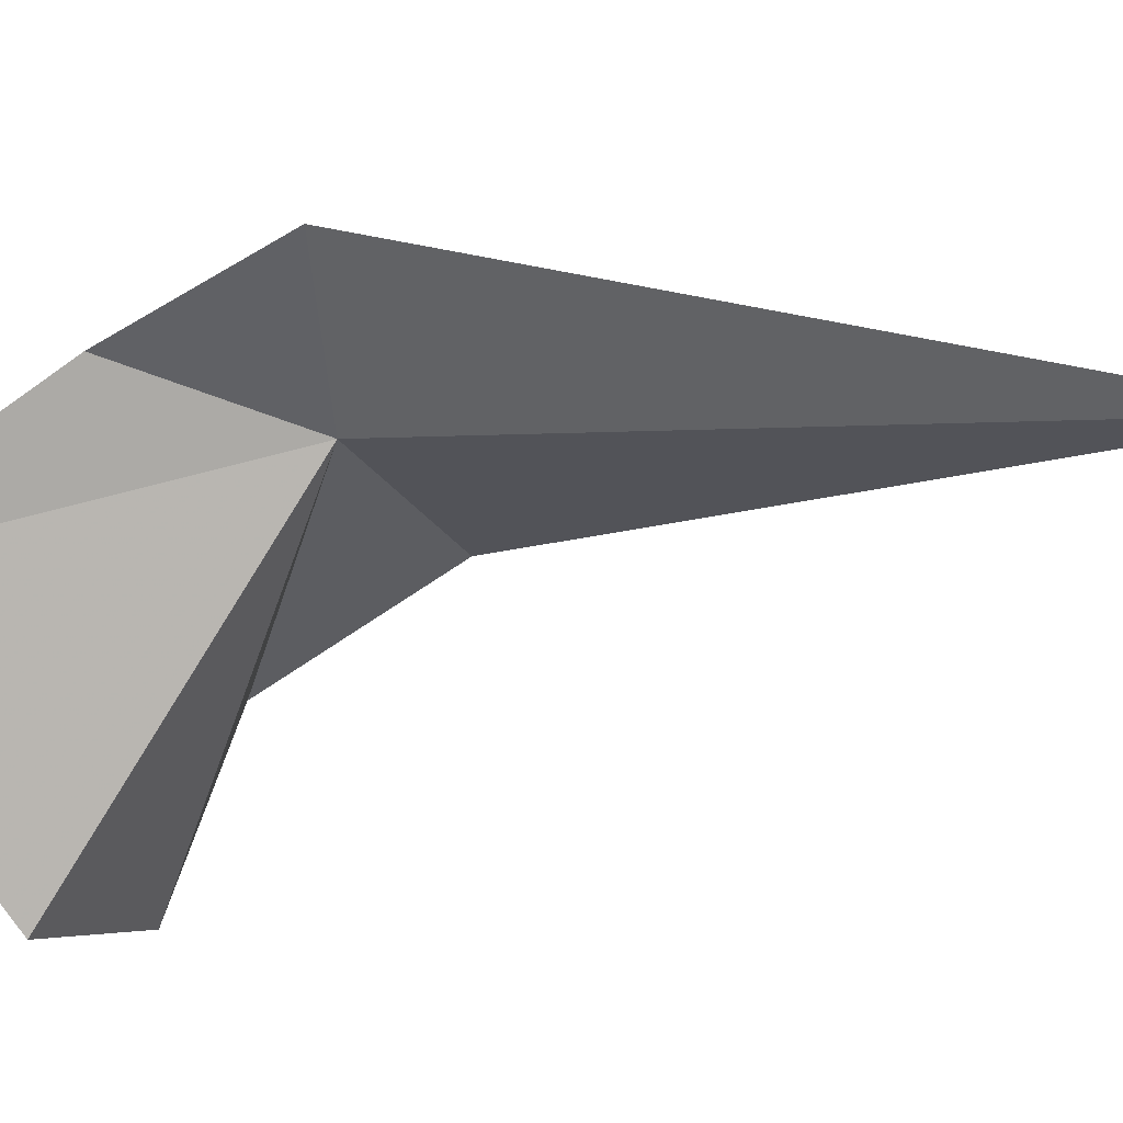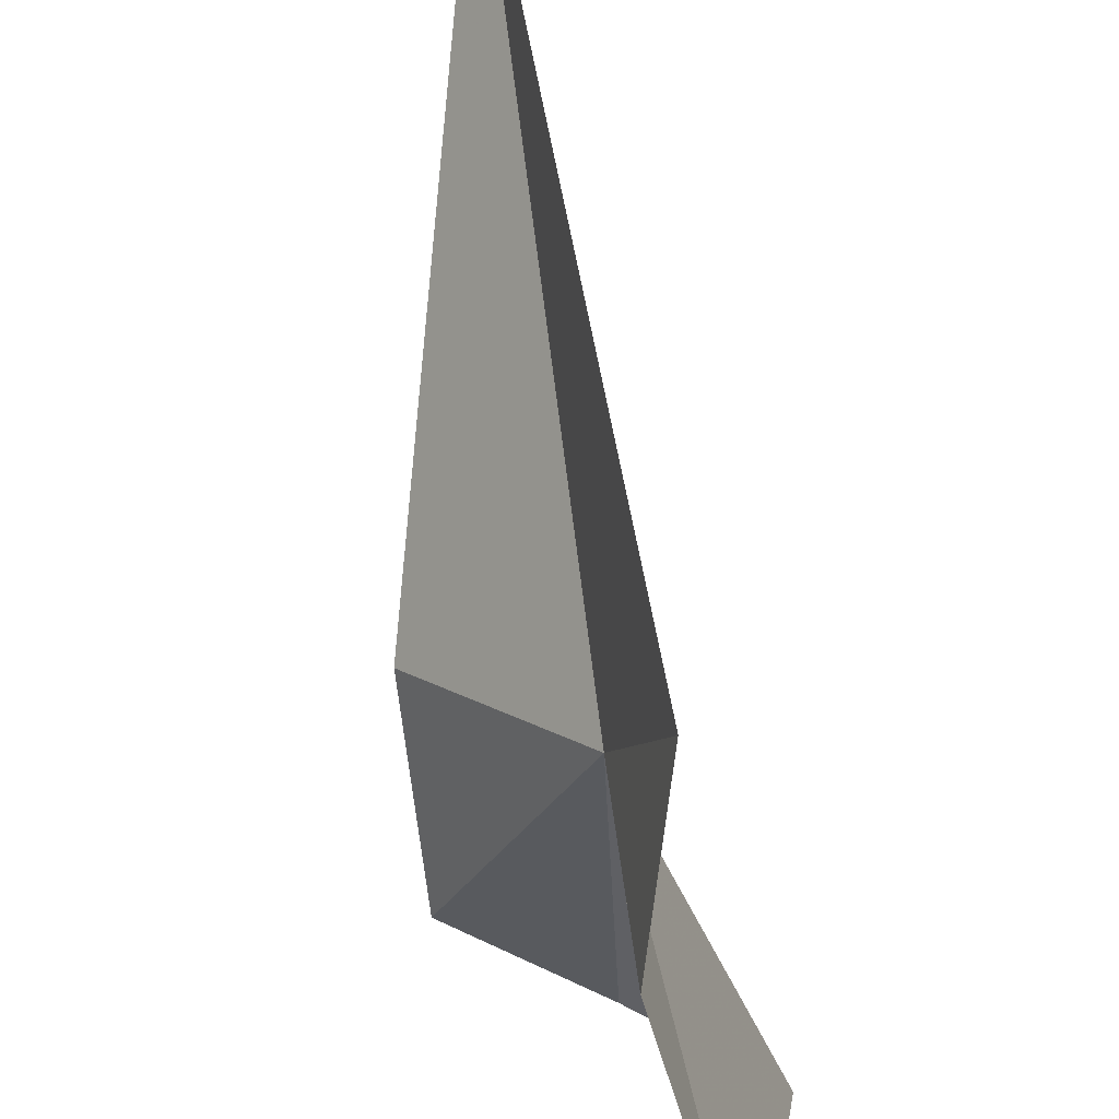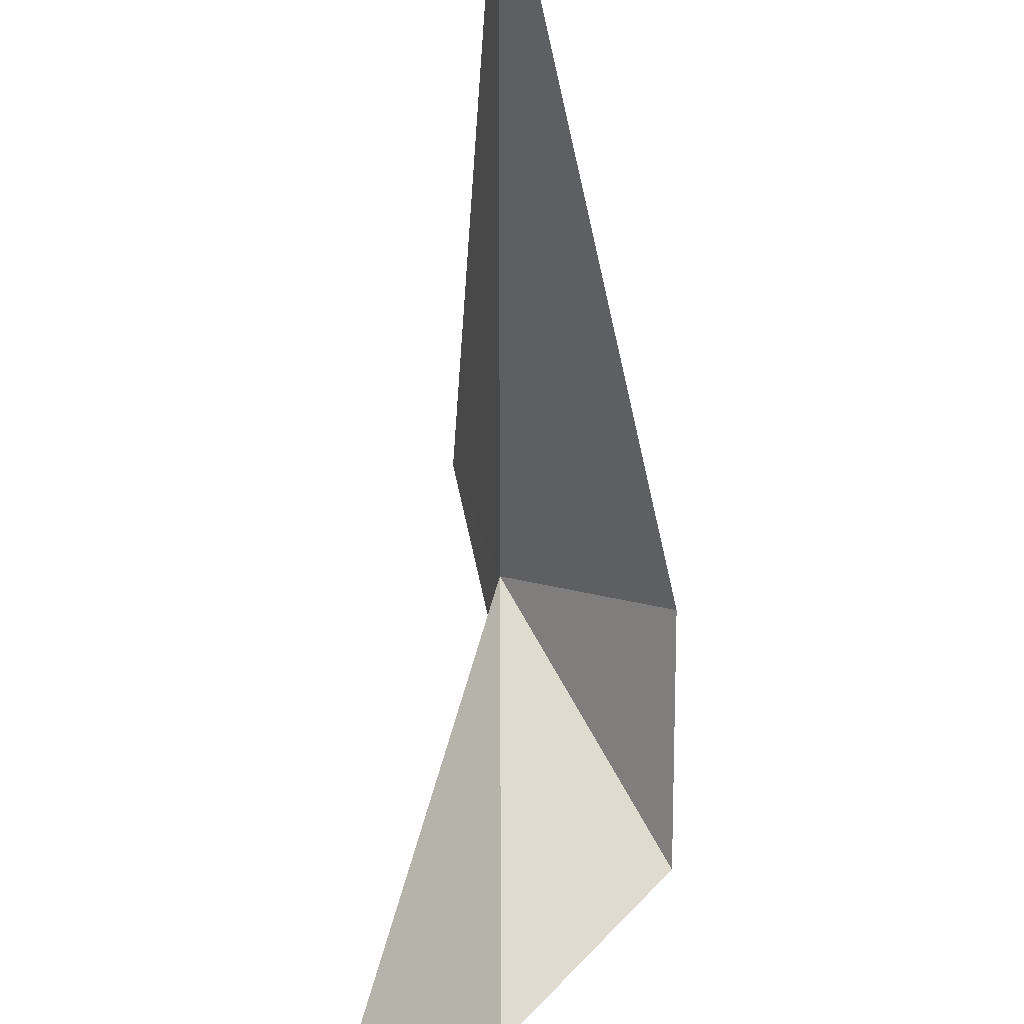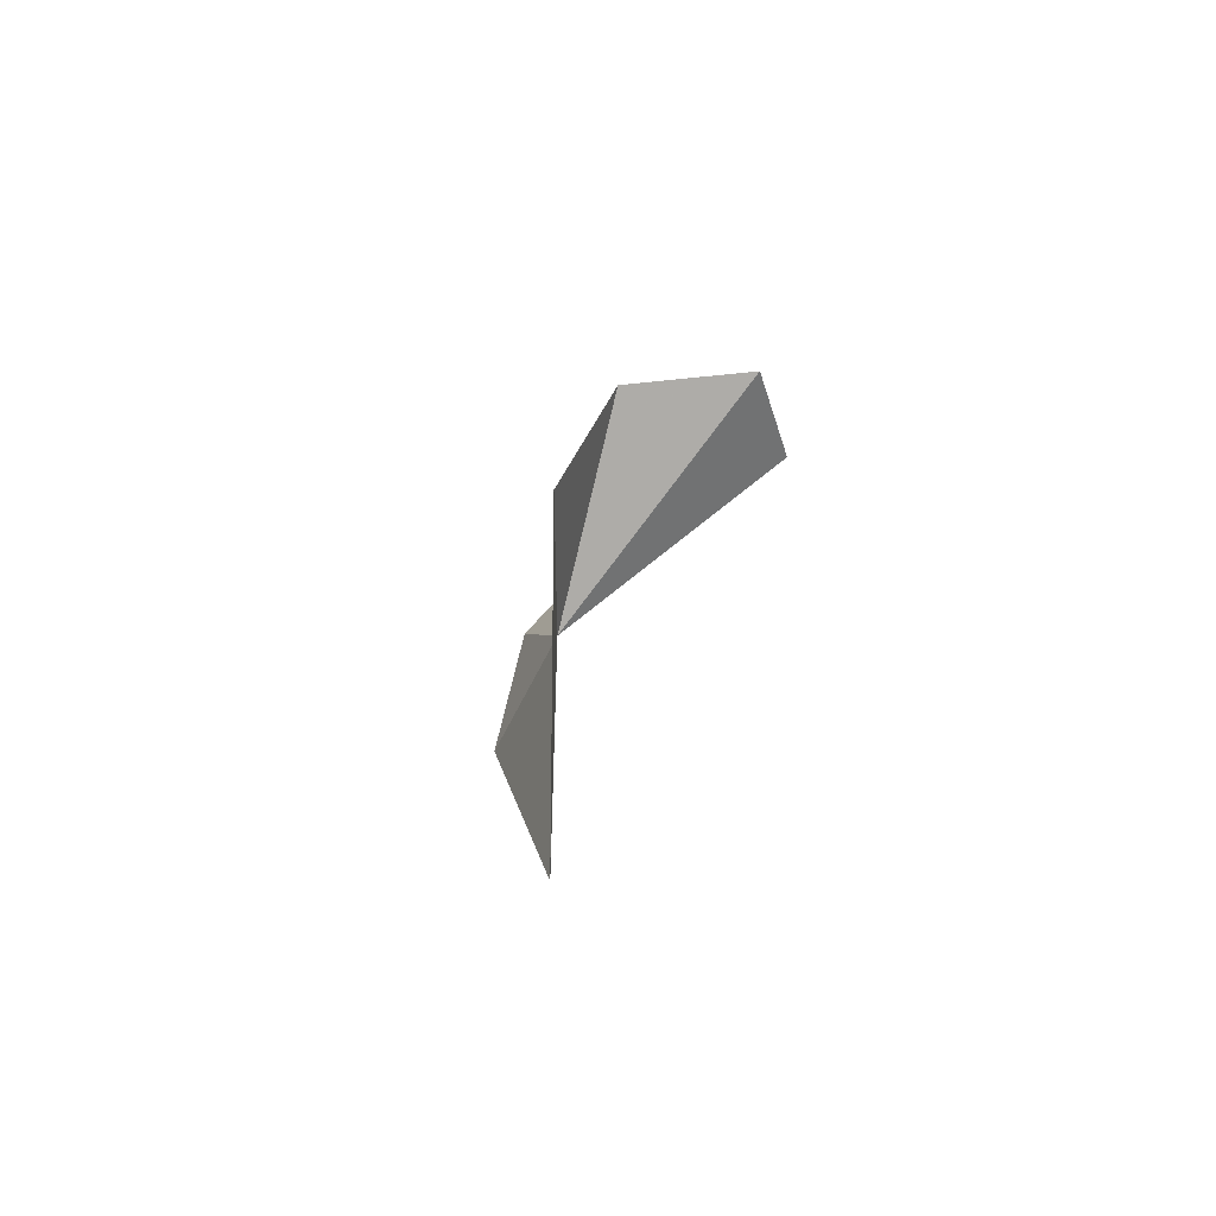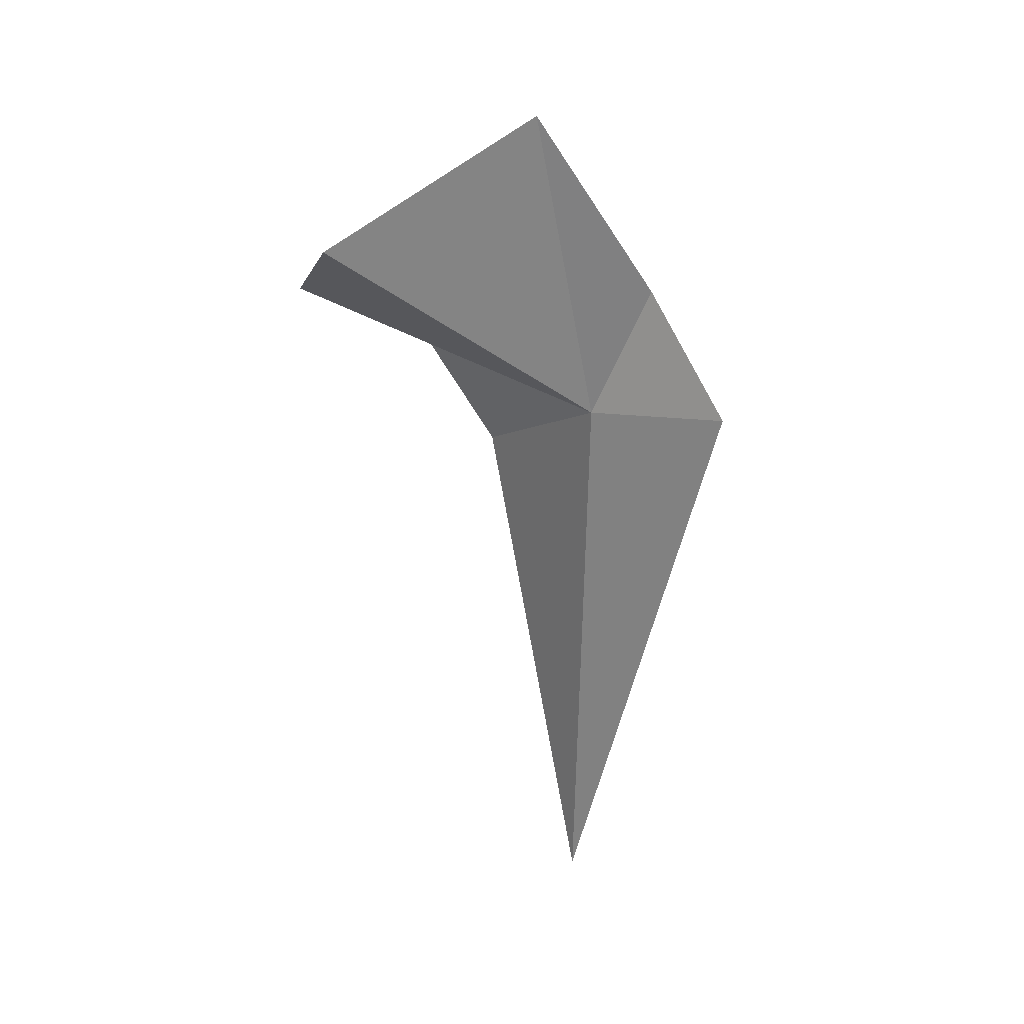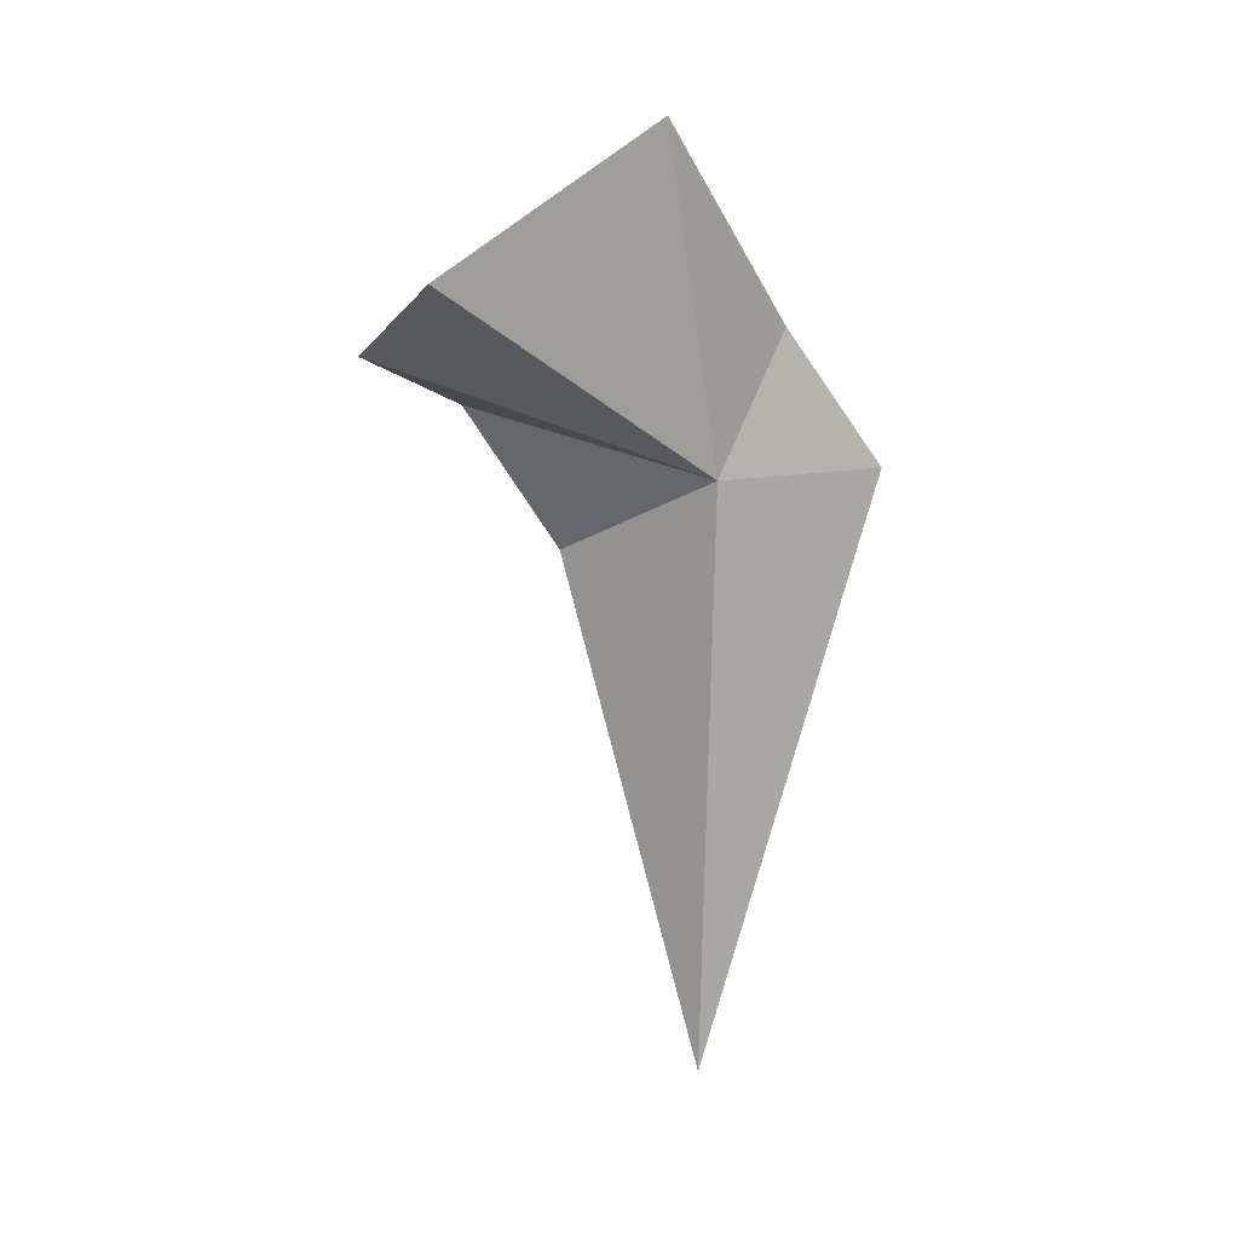
<metadata>
{"format":"obj","ext":"obj","renderer":"f3d","projection":"perspective","resolution":1024,"background":"white","views":[{"elev":26.1,"azim":83.7,"up":"+Y"},{"elev":78.8,"azim":-7.3,"up":"+Y"},{"elev":-50.9,"azim":-180.0,"up":"+Y"},{"elev":-71.4,"azim":-40.3,"up":"+Z"},{"elev":24.6,"azim":101.8,"up":"+Z"},{"elev":14.1,"azim":83.3,"up":"+Z"}]}
</metadata>
<code>
v 91.94 50.22 47.94
v 91.88 38.46 52.25
v 95.5 40.65 54.89
v 93.5 48.27 59.84
v 91.96 52.44 53.04
v 87.84 41.94 50.03
v 87.77 45.3 44.82
v 93.21 55.48 48.51
v 91.92 49.76 26.57
f 1 3 2
f 1 4 3
f 1 5 4
f 1 2 6
f 1 6 7
f 1 9 8
f 1 8 5
f 1 7 9

</code>
